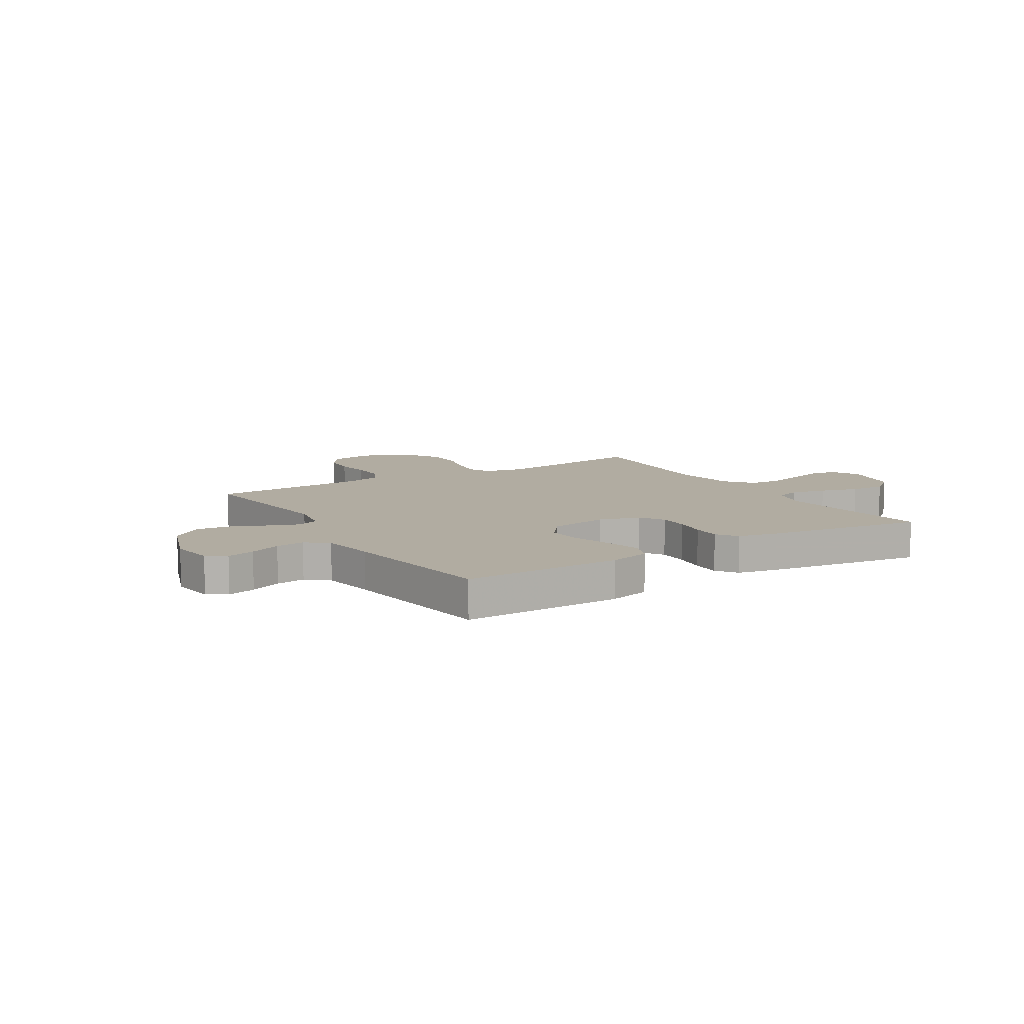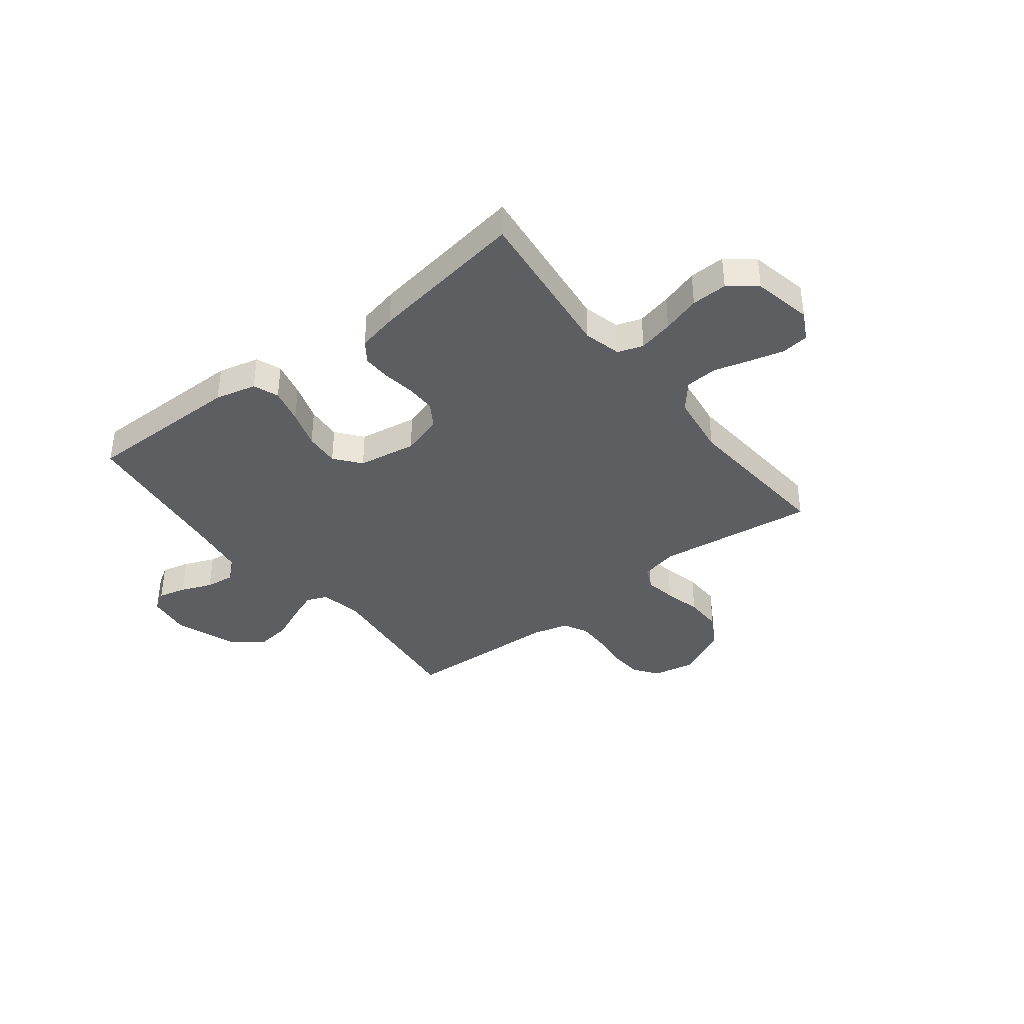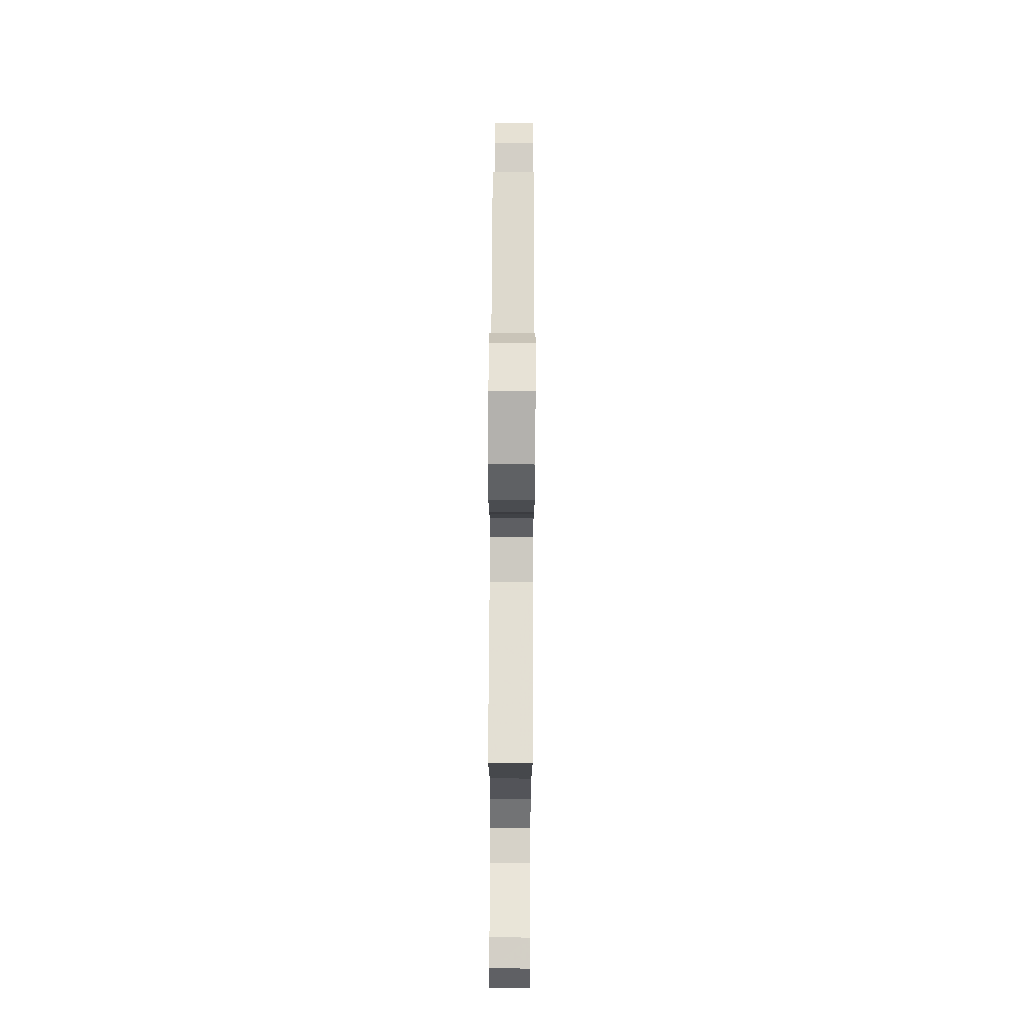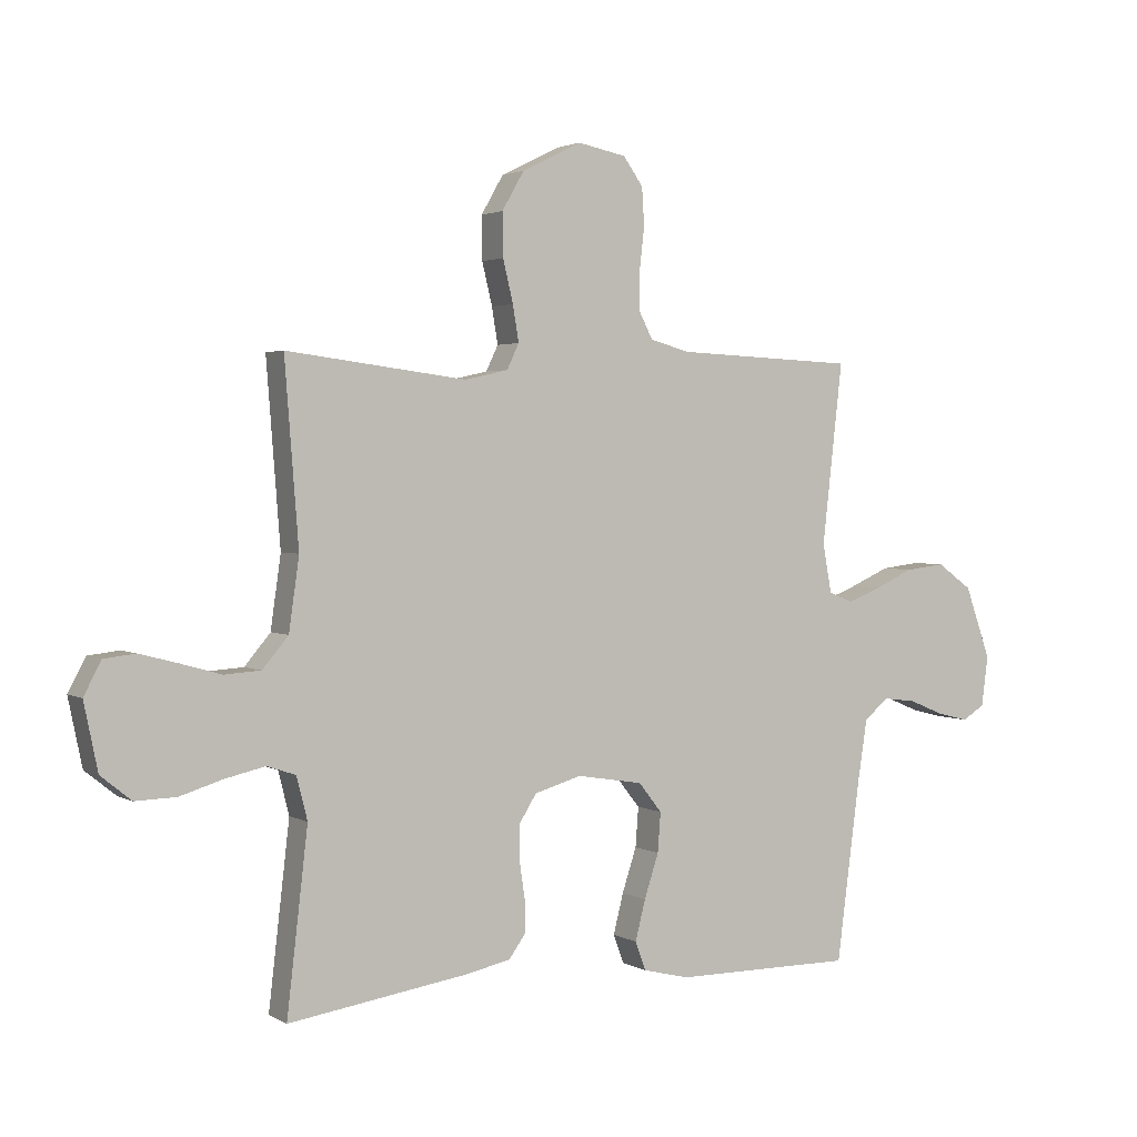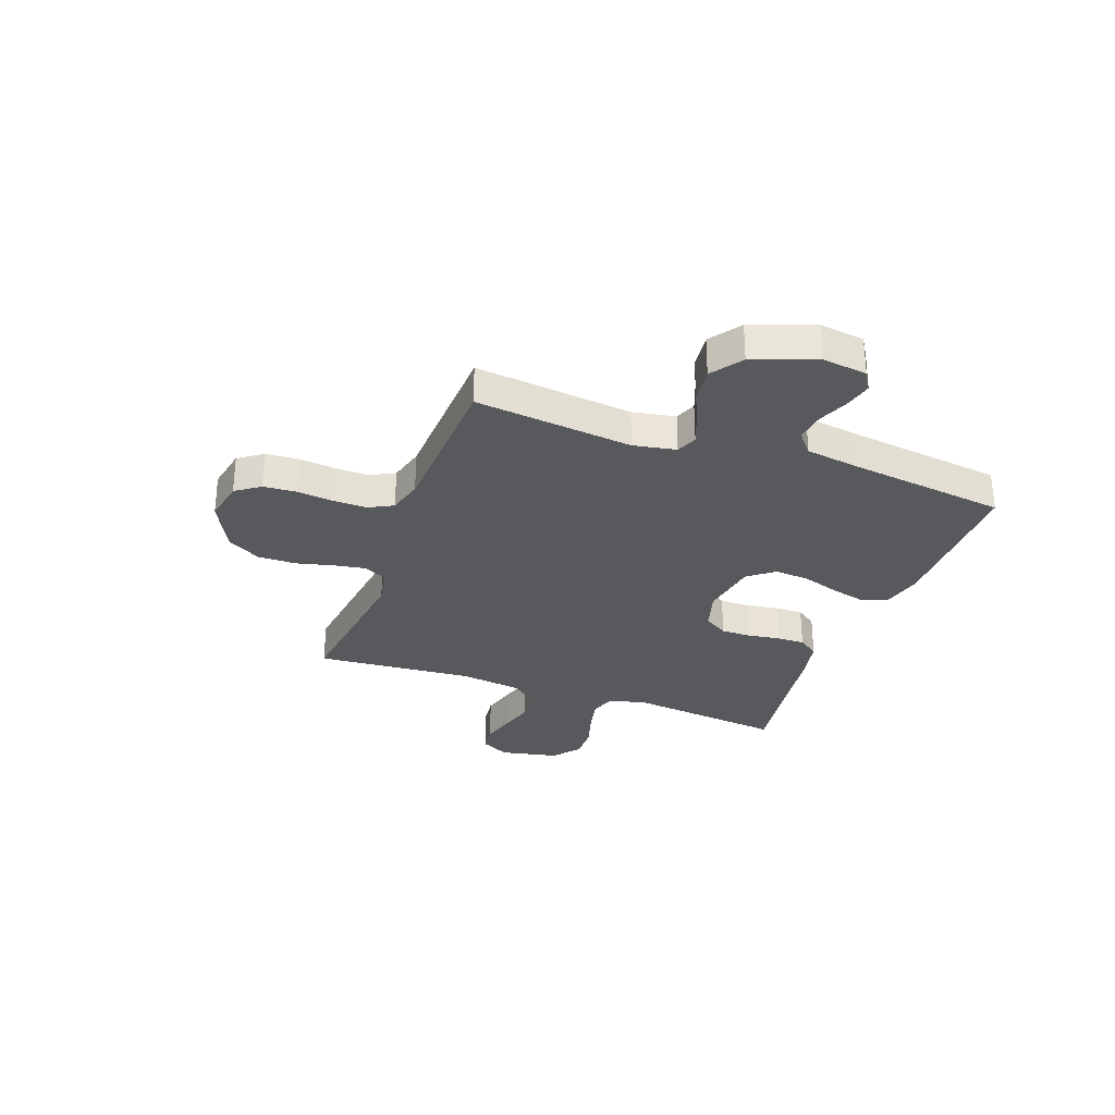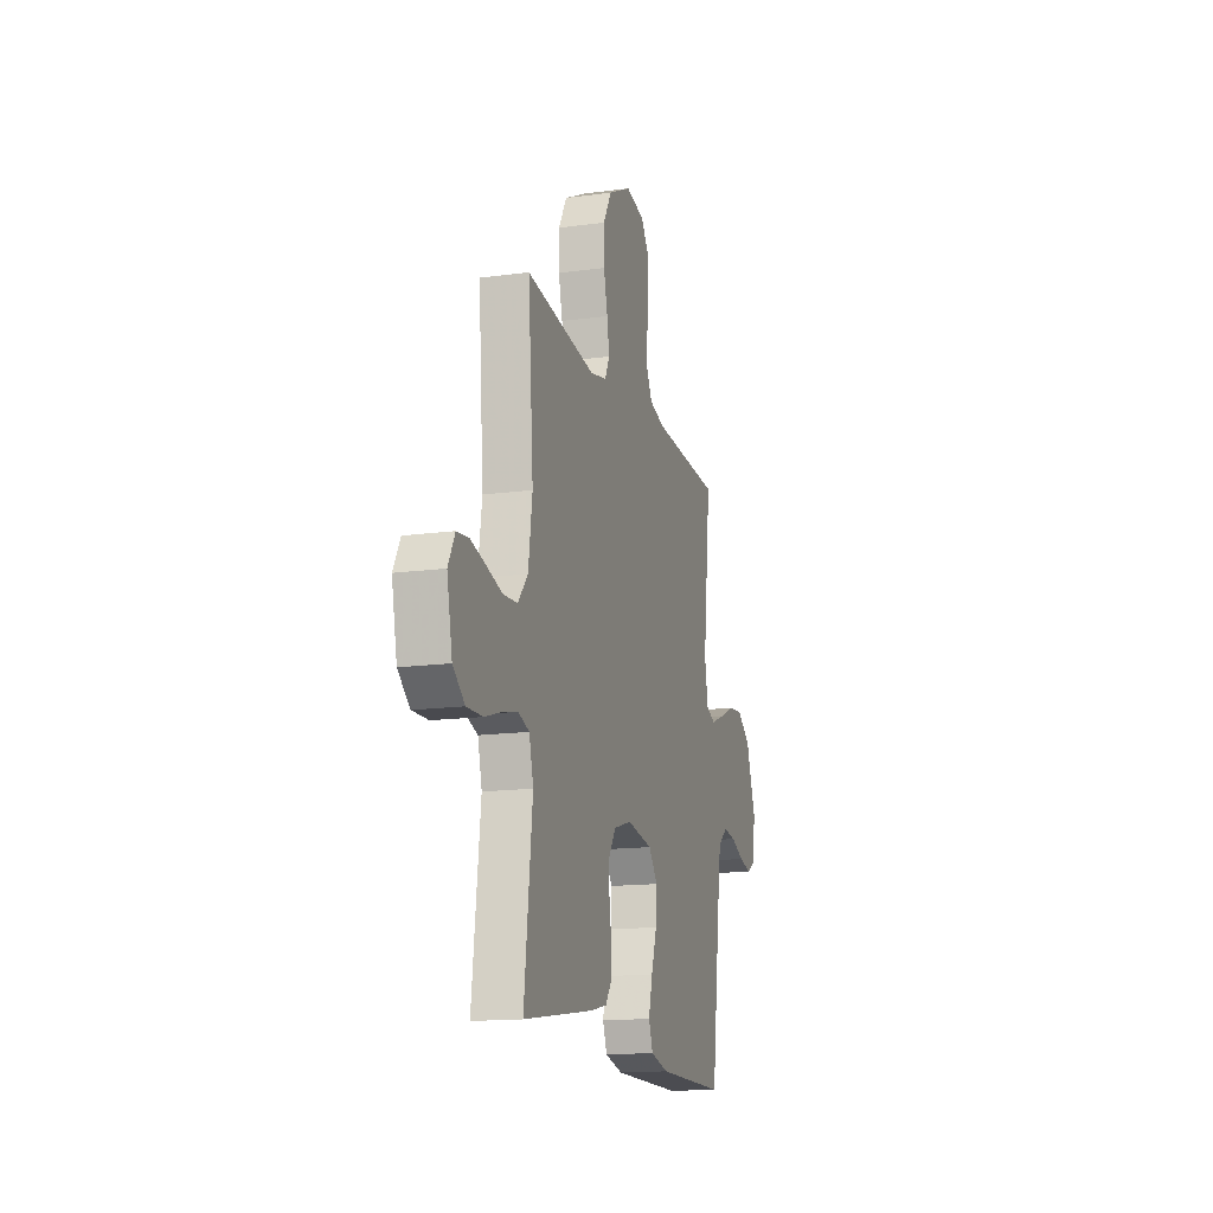
<metadata>
{"format":"obj","ext":"obj","renderer":"f3d","projection":"perspective","resolution":1024,"background":"white","views":[{"elev":10.2,"azim":148.2,"up":"+Y"},{"elev":-38.1,"azim":-142.0,"up":"+Y"},{"elev":74.4,"azim":-89.7,"up":"+Z"},{"elev":2.3,"azim":-29.2,"up":"+Z"},{"elev":-30.1,"azim":70.0,"up":"+Y"},{"elev":-15.2,"azim":-74.0,"up":"+Z"}]}
</metadata>
<code>
v -0.5 0.07 -0.5
v -0.465 0.07 -0.2
v -0.483 0.07 -0.129
v -0.531 0.07 -0.113
v -0.597 0.07 -0.128
v -0.669 0.07 -0.15
v -0.737 0.07 -0.152
v -0.788 0.07 -0.111
v -0.811 0.07 0
v -0.782 0.07 0.055
v -0.73 0.07 0.061
v -0.665 0.07 0.044
v -0.598 0.07 0.025
v -0.537 0.07 0.029
v -0.494 0.07 0.08
v -0.477 0.07 0.2
v -0.5 0.07 0.5
v -0.2 0.07 0.462
v -0.128 0.07 0.478
v -0.108 0.07 0.52
v -0.118 0.07 0.58
v -0.135 0.07 0.65
v -0.136 0.07 0.722
v -0.099 0.07 0.786
v 0 0.07 0.835
v 0.081 0.07 0.819
v 0.114 0.07 0.773
v 0.118 0.07 0.71
v 0.11 0.07 0.641
v 0.109 0.07 0.577
v 0.133 0.07 0.531
v 0.2 0.07 0.513
v 0.5 0.07 0.5
v 0.466 0.07 0.2
v 0.481 0.07 0.119
v 0.521 0.07 0.103
v 0.578 0.07 0.125
v 0.643 0.07 0.154
v 0.709 0.07 0.162
v 0.768 0.07 0.12
v 0.811 0.07 0
v 0.8 0.07 -0.084
v 0.763 0.07 -0.107
v 0.71 0.07 -0.094
v 0.651 0.07 -0.07
v 0.596 0.07 -0.063
v 0.555 0.07 -0.097
v 0.539 0.07 -0.2
v 0.5 0.07 -0.5
v 0.2 0.07 -0.499
v 0.122 0.07 -0.48
v 0.104 0.07 -0.432
v 0.121 0.07 -0.365
v 0.145 0.07 -0.292
v 0.15 0.07 -0.226
v 0.111 0.07 -0.177
v 0 0.07 -0.159
v -0.078 0.07 -0.182
v -0.107 0.07 -0.228
v -0.107 0.07 -0.285
v -0.098 0.07 -0.346
v -0.097 0.07 -0.4
v -0.125 0.07 -0.439
v -0.2 0.07 -0.455
v -0.5 0 -0.5
v -0.465 0 -0.2
v -0.483 0 -0.129
v -0.531 0 -0.113
v -0.597 0 -0.128
v -0.669 0 -0.15
v -0.737 0 -0.152
v -0.788 0 -0.111
v -0.811 0 0
v -0.782 0 0.055
v -0.73 0 0.061
v -0.665 0 0.044
v -0.598 0 0.025
v -0.537 0 0.029
v -0.494 0 0.08
v -0.477 0 0.2
v -0.5 0 0.5
v -0.2 0 0.462
v -0.128 0 0.478
v -0.108 0 0.52
v -0.118 0 0.58
v -0.135 0 0.65
v -0.136 0 0.722
v -0.099 0 0.786
v 0 0 0.835
v 0.081 0 0.819
v 0.114 0 0.773
v 0.118 0 0.71
v 0.11 0 0.641
v 0.109 0 0.577
v 0.133 0 0.531
v 0.2 0 0.513
v 0.5 0 0.5
v 0.466 0 0.2
v 0.481 0 0.119
v 0.521 0 0.103
v 0.578 0 0.125
v 0.643 0 0.154
v 0.709 0 0.162
v 0.768 0 0.12
v 0.811 0 0
v 0.8 0 -0.084
v 0.763 0 -0.107
v 0.71 0 -0.094
v 0.651 0 -0.07
v 0.596 0 -0.063
v 0.555 0 -0.097
v 0.539 0 -0.2
v 0.5 0 -0.5
v 0.2 0 -0.499
v 0.122 0 -0.48
v 0.104 0 -0.432
v 0.121 0 -0.365
v 0.145 0 -0.292
v 0.15 0 -0.226
v 0.111 0 -0.177
v 0 0 -0.159
v -0.078 0 -0.182
v -0.107 0 -0.228
v -0.107 0 -0.285
v -0.098 0 -0.346
v -0.097 0 -0.4
v -0.125 0 -0.439
v -0.2 0 -0.455
f 64 1 2
f 63 64 2
f 62 63 2
f 61 62 2
f 60 61 2
f 59 60 2 3
f 58 59 3 4
f 57 58 4
f 52 53 54
f 51 52 54
f 50 51 54
f 49 50 54
f 48 49 54
f 47 48 54 55
f 46 47 55 56
f 43 44 45
f 42 43 45
f 41 42 45
f 40 41 45
f 39 40 45
f 38 39 45
f 37 38 45
f 36 37 45 46
f 46 56 57
f 36 46 57
f 35 36 57
f 32 33 34
f 35 57 4
f 34 35 4
f 32 34 4
f 31 32 4
f 27 28 29
f 26 27 29
f 25 26 29
f 24 25 29
f 23 24 29
f 22 23 29
f 21 22 29
f 20 21 29 30
f 16 17 18
f 15 16 18 19
f 14 15 19
f 11 12 13
f 10 11 13
f 9 10 13
f 8 9 13
f 7 8 13
f 6 7 13
f 5 6 13
f 5 13 14
f 4 5 14 19
f 19 20 30 31
f 4 19 31
f 66 65 128
f 66 128 127
f 66 127 126
f 66 126 125
f 66 125 124
f 67 66 124 123
f 68 67 123 122
f 68 122 121
f 118 117 116
f 118 116 115
f 118 115 114
f 118 114 113
f 118 113 112
f 119 118 112 111
f 120 119 111 110
f 109 108 107
f 109 107 106
f 109 106 105
f 109 105 104
f 109 104 103
f 109 103 102
f 109 102 101
f 110 109 101 100
f 121 120 110
f 121 110 100
f 121 100 99
f 98 97 96
f 68 121 99
f 68 99 98
f 68 98 96
f 68 96 95
f 93 92 91
f 93 91 90
f 93 90 89
f 93 89 88
f 93 88 87
f 93 87 86
f 93 86 85
f 94 93 85 84
f 82 81 80
f 83 82 80 79
f 83 79 78
f 77 76 75
f 77 75 74
f 77 74 73
f 77 73 72
f 77 72 71
f 77 71 70
f 77 70 69
f 78 77 69
f 83 78 69 68
f 95 94 84 83
f 95 83 68
f 1 65 66 2
f 2 66 67 3
f 3 67 68 4
f 4 68 69 5
f 5 69 70 6
f 6 70 71 7
f 7 71 72 8
f 8 72 73 9
f 9 73 74 10
f 10 74 75 11
f 11 75 76 12
f 12 76 77 13
f 13 77 78 14
f 14 78 79 15
f 15 79 80 16
f 16 80 81 17
f 17 81 82 18
f 18 82 83 19
f 19 83 84 20
f 20 84 85 21
f 21 85 86 22
f 22 86 87 23
f 23 87 88 24
f 24 88 89 25
f 25 89 90 26
f 26 90 91 27
f 27 91 92 28
f 28 92 93 29
f 29 93 94 30
f 30 94 95 31
f 31 95 96 32
f 32 96 97 33
f 33 97 98 34
f 34 98 99 35
f 35 99 100 36
f 36 100 101 37
f 37 101 102 38
f 38 102 103 39
f 39 103 104 40
f 40 104 105 41
f 41 105 106 42
f 42 106 107 43
f 43 107 108 44
f 44 108 109 45
f 45 109 110 46
f 46 110 111 47
f 47 111 112 48
f 48 112 113 49
f 49 113 114 50
f 50 114 115 51
f 51 115 116 52
f 52 116 117 53
f 53 117 118 54
f 54 118 119 55
f 55 119 120 56
f 56 120 121 57
f 57 121 122 58
f 58 122 123 59
f 59 123 124 60
f 60 124 125 61
f 61 125 126 62
f 62 126 127 63
f 63 127 128 64
f 64 128 65 1

</code>
